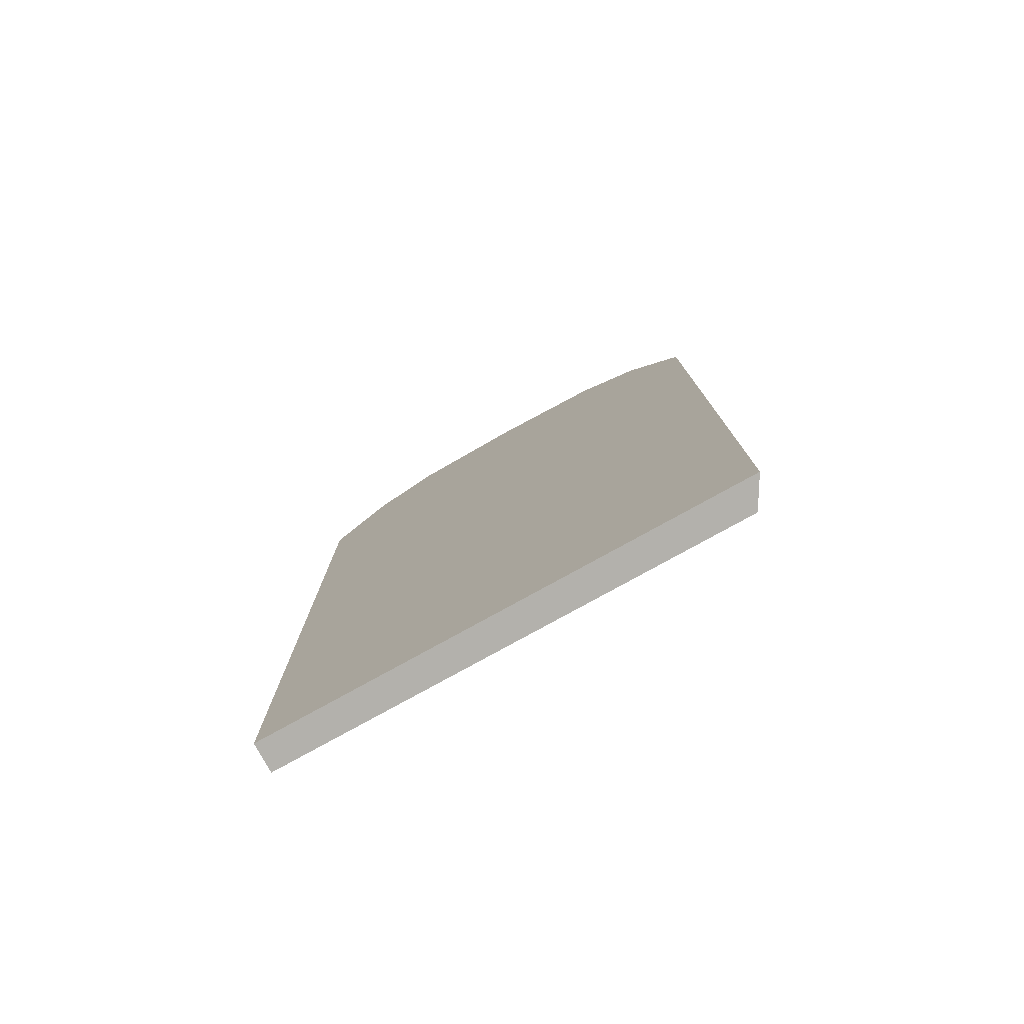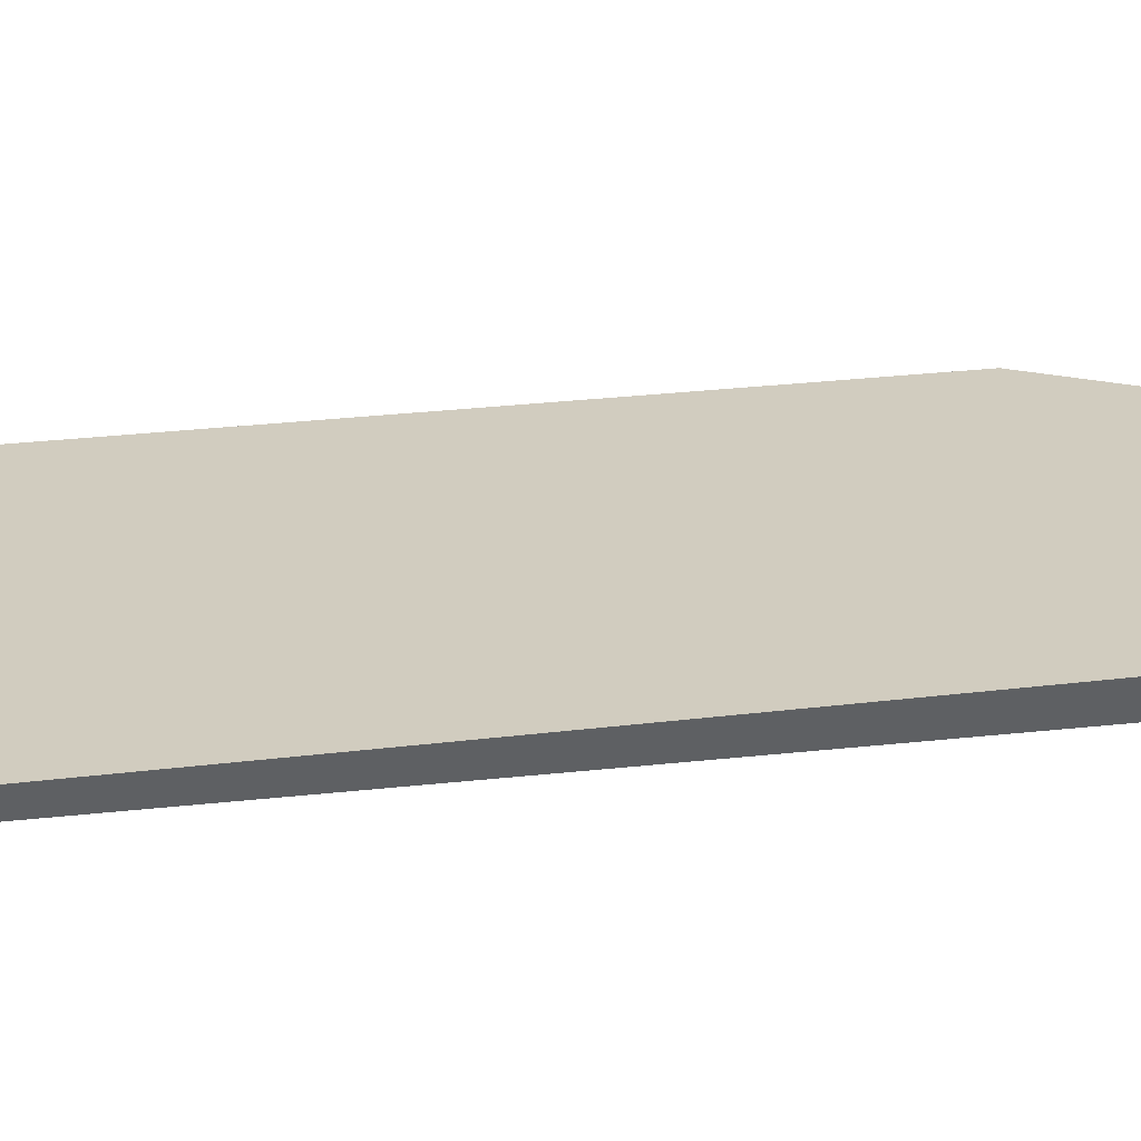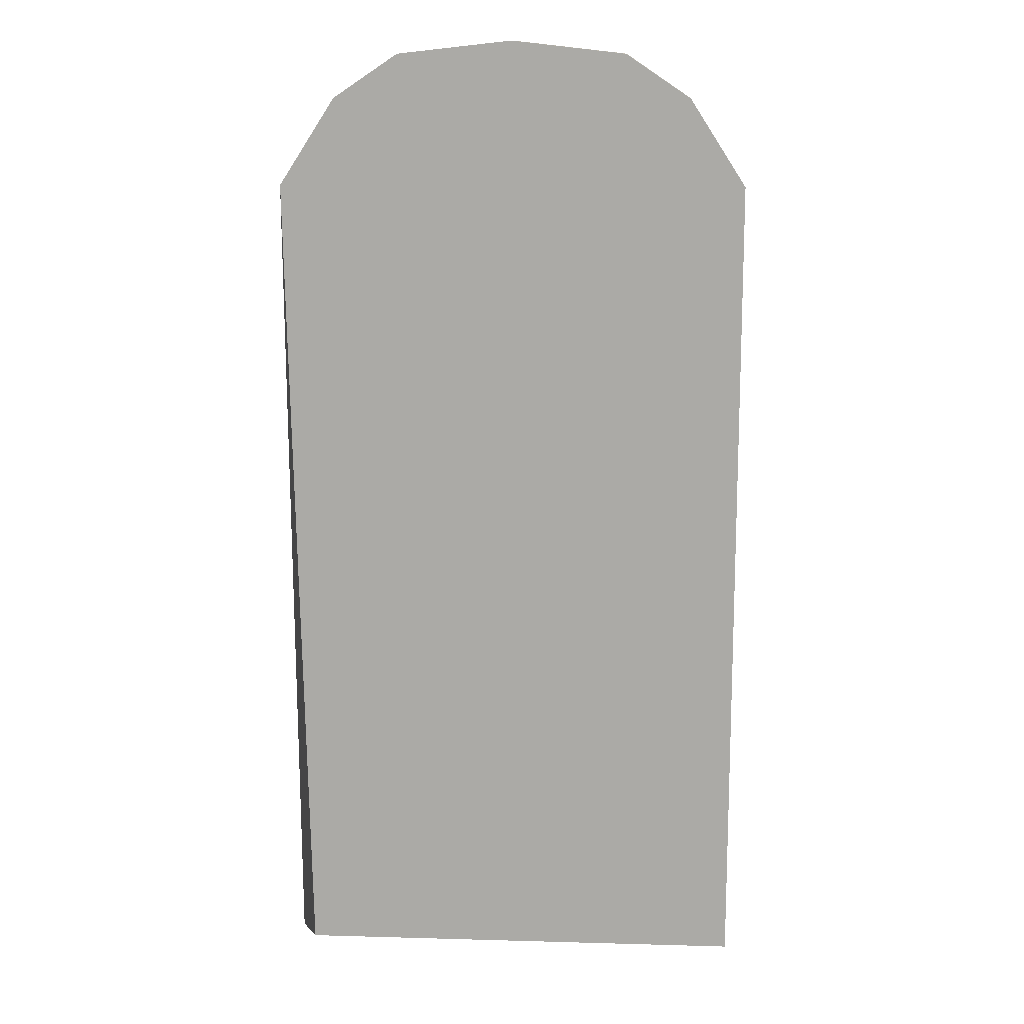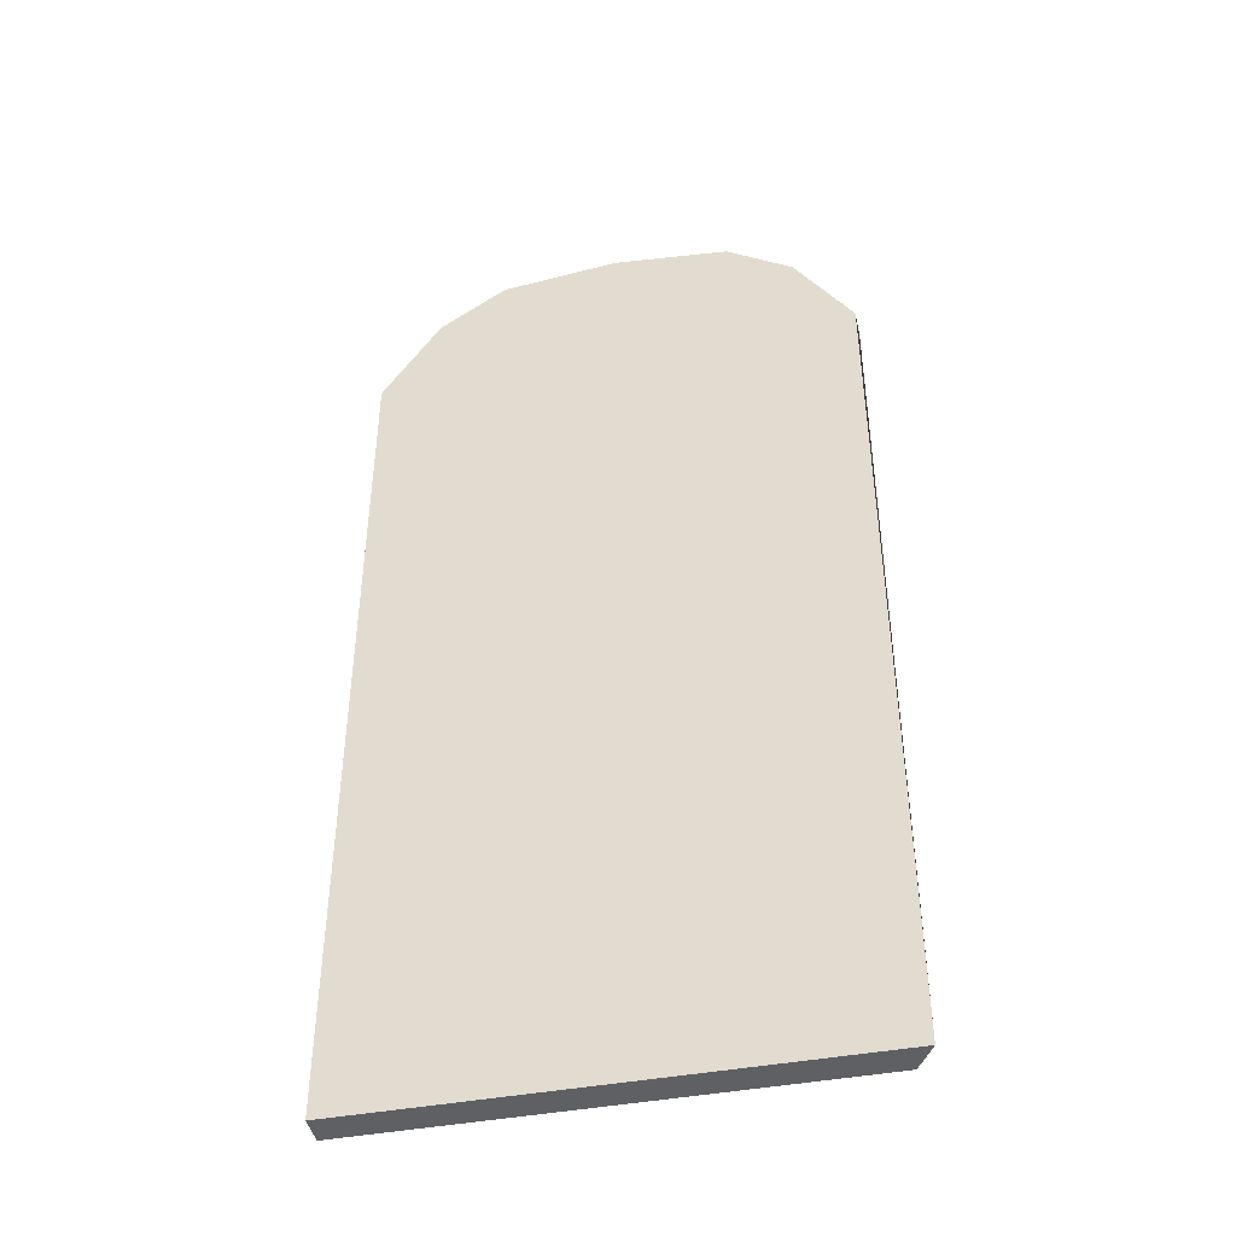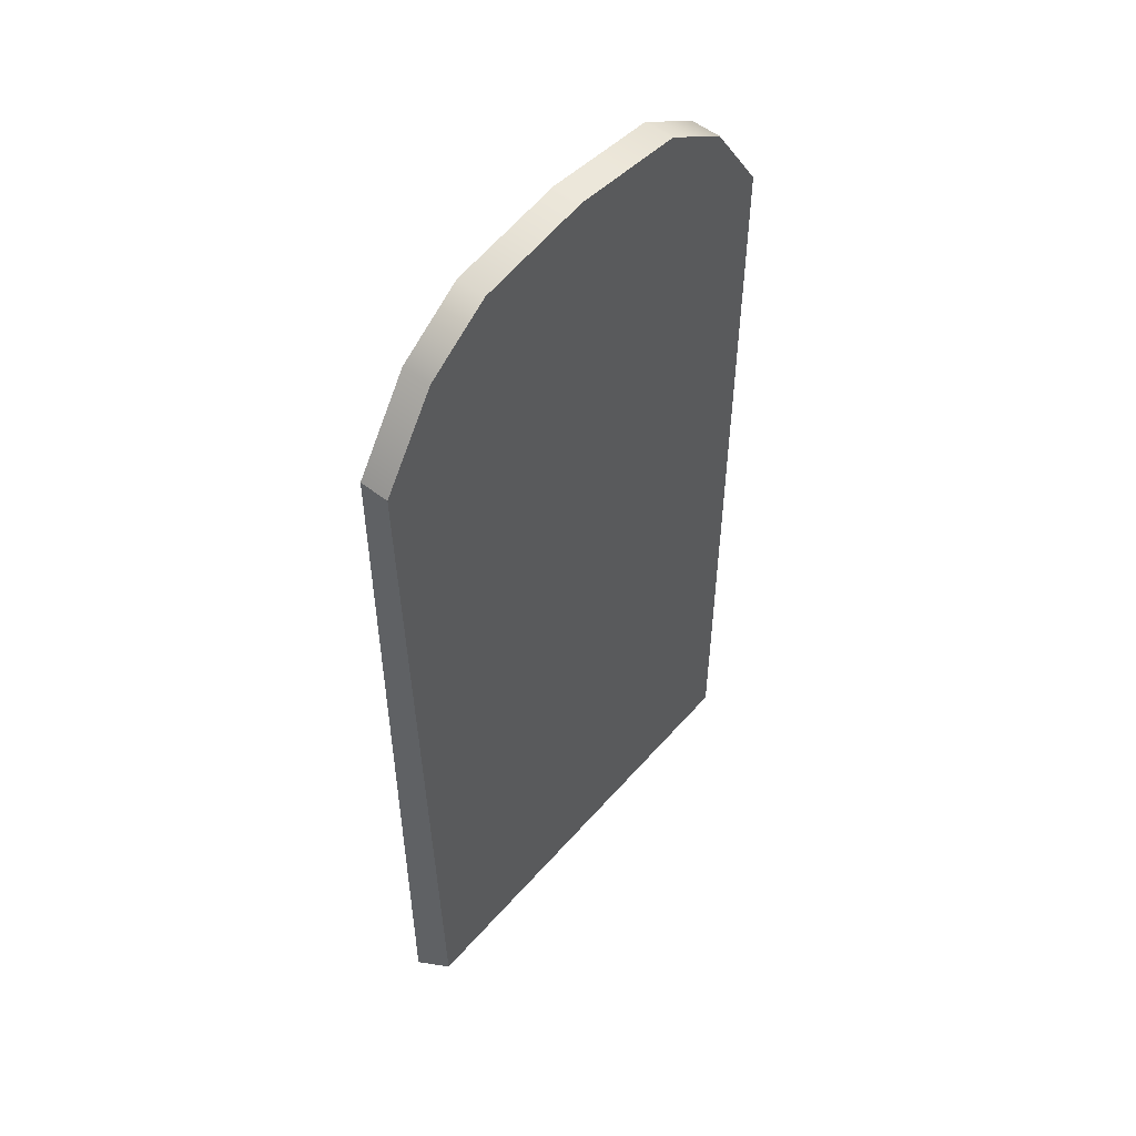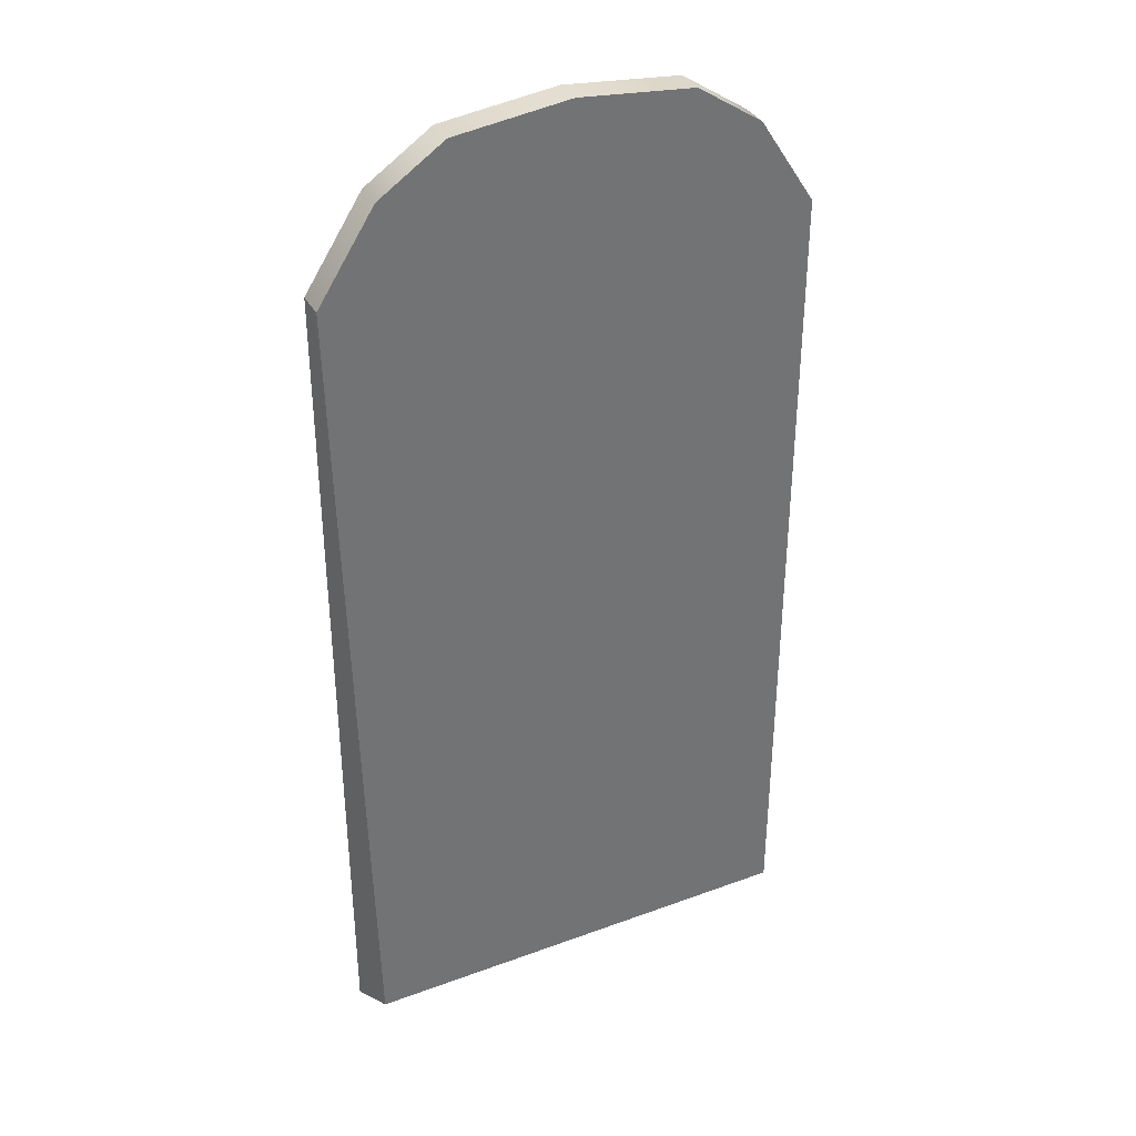
<metadata>
{"format":"obj","ext":"obj","renderer":"f3d","projection":"perspective","resolution":1024,"background":"white","views":[{"elev":-79.1,"azim":28.9,"up":"+Y"},{"elev":23.8,"azim":78.0,"up":"+Z"},{"elev":13.5,"azim":-176.4,"up":"+Y"},{"elev":-43.8,"azim":12.3,"up":"+Y"},{"elev":53.3,"azim":129.9,"up":"+Y"},{"elev":36.0,"azim":154.3,"up":"+Y"}]}
</metadata>
<code>
g default
v -2.988 -6.152 -0.1818
v -2.988 -6.152 0.1818
v -2.988 4.336 -0.1818
v -2.988 4.336 0.1818
v 2.988 4.336 -0.1818
v 2.988 4.336 0.1818
v 2.773 -6.152 -0.1818
v 2.988 -6.152 0.1818
v 1.451 5.989 0.1818
v 1.451 5.989 -0.1818
v 1.451 -6.152 -0.1818
v 1.451 -6.152 0.1818
v 0 6.152 0.1818
v 0 6.152 -0.1818
v 0 -6.152 -0.1818
v 0 -6.152 0.1818
v -1.451 5.989 0.1818
v -1.451 5.989 -0.1818
v -1.451 -6.152 -0.1818
v -1.451 -6.152 0.1818
v -2.273 5.439 0.1818
v -2.273 5.439 -0.1818
v -2.273 -6.152 -0.1818
v -2.273 -6.152 0.1818
v 2.273 5.439 0.1818
v 2.273 5.439 -0.1818
v 2.273 -6.152 -0.1818
v 2.273 -6.152 0.1818
g stone_door4 Hall
f 1 2 4 3
f 3 4 21 22
f 5 6 8 7
f 23 24 2 1
f 2 24 21 4
f 23 1 3 22
f 10 9 25 26
f 27 11 10 26
f 27 28 12 11
f 9 12 28 25
f 14 13 9 10
f 11 15 14 10
f 11 12 16 15
f 13 16 12 9
f 18 17 13 14
f 15 19 18 14
f 15 16 20 19
f 17 20 16 13
f 22 21 17 18
f 19 23 22 18
f 19 20 24 23
f 21 24 20 17
f 26 25 6 5
f 7 27 26 5
f 7 8 28 27
f 25 28 8 6

</code>
